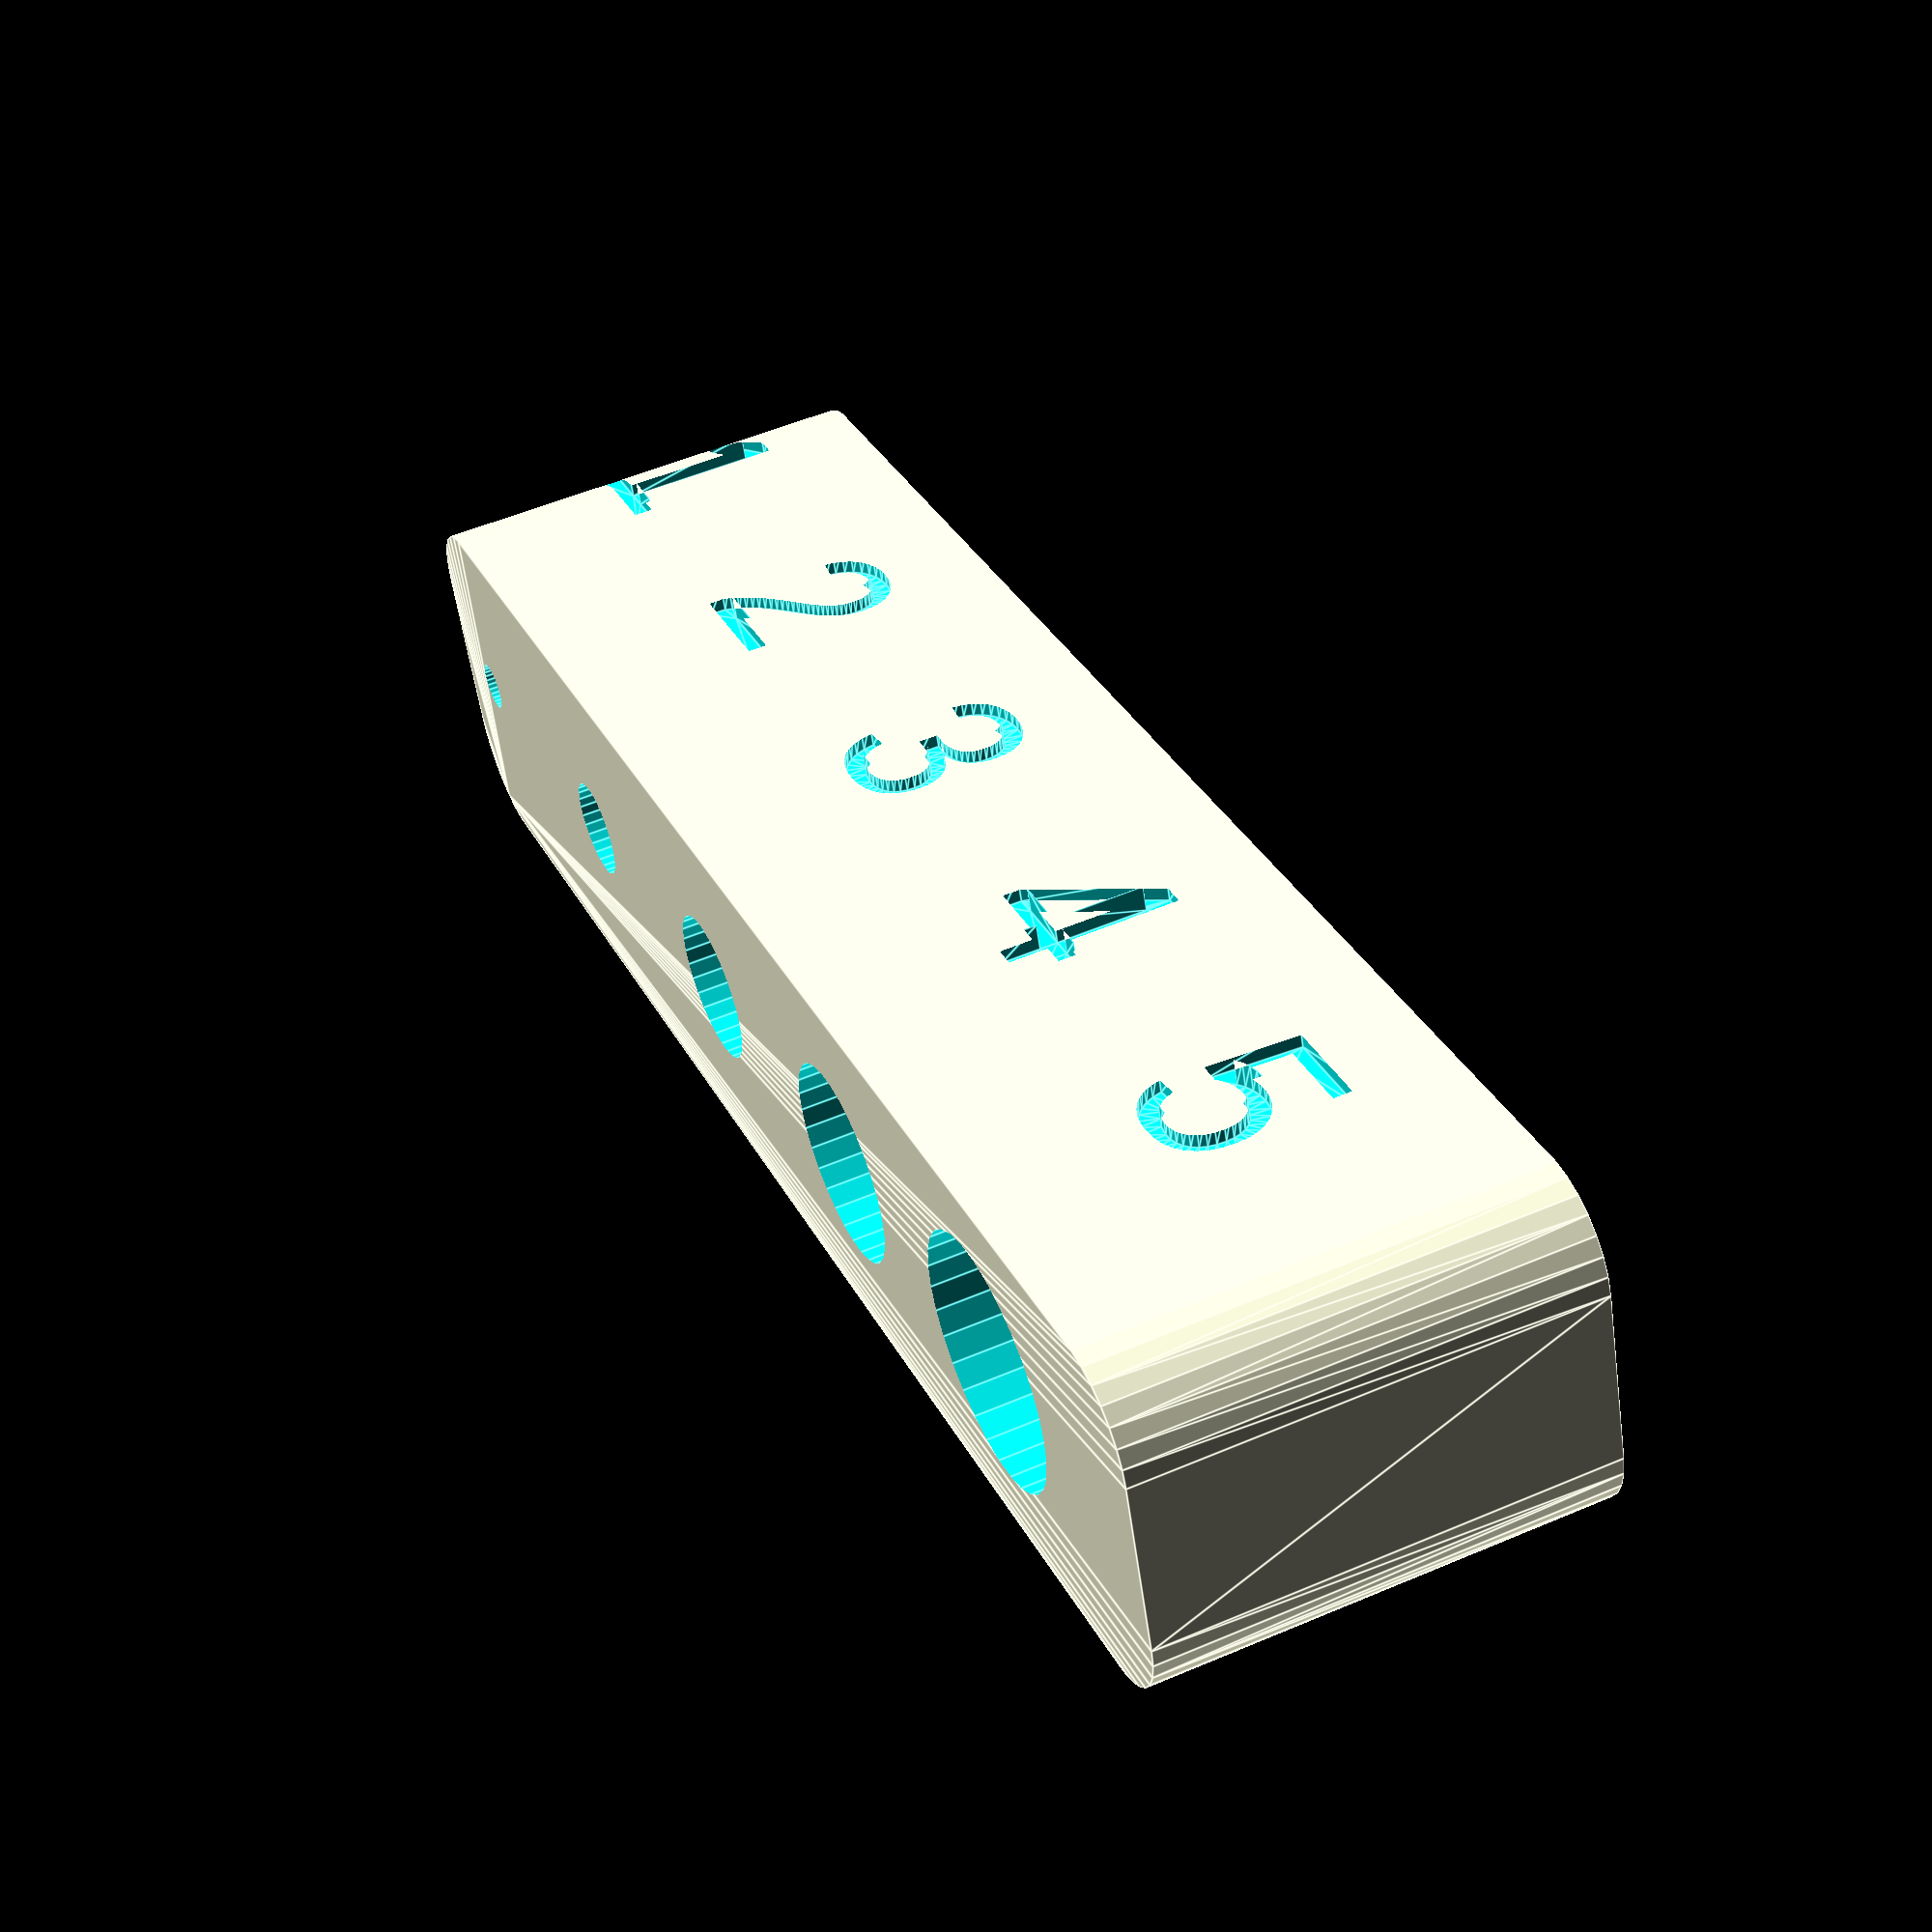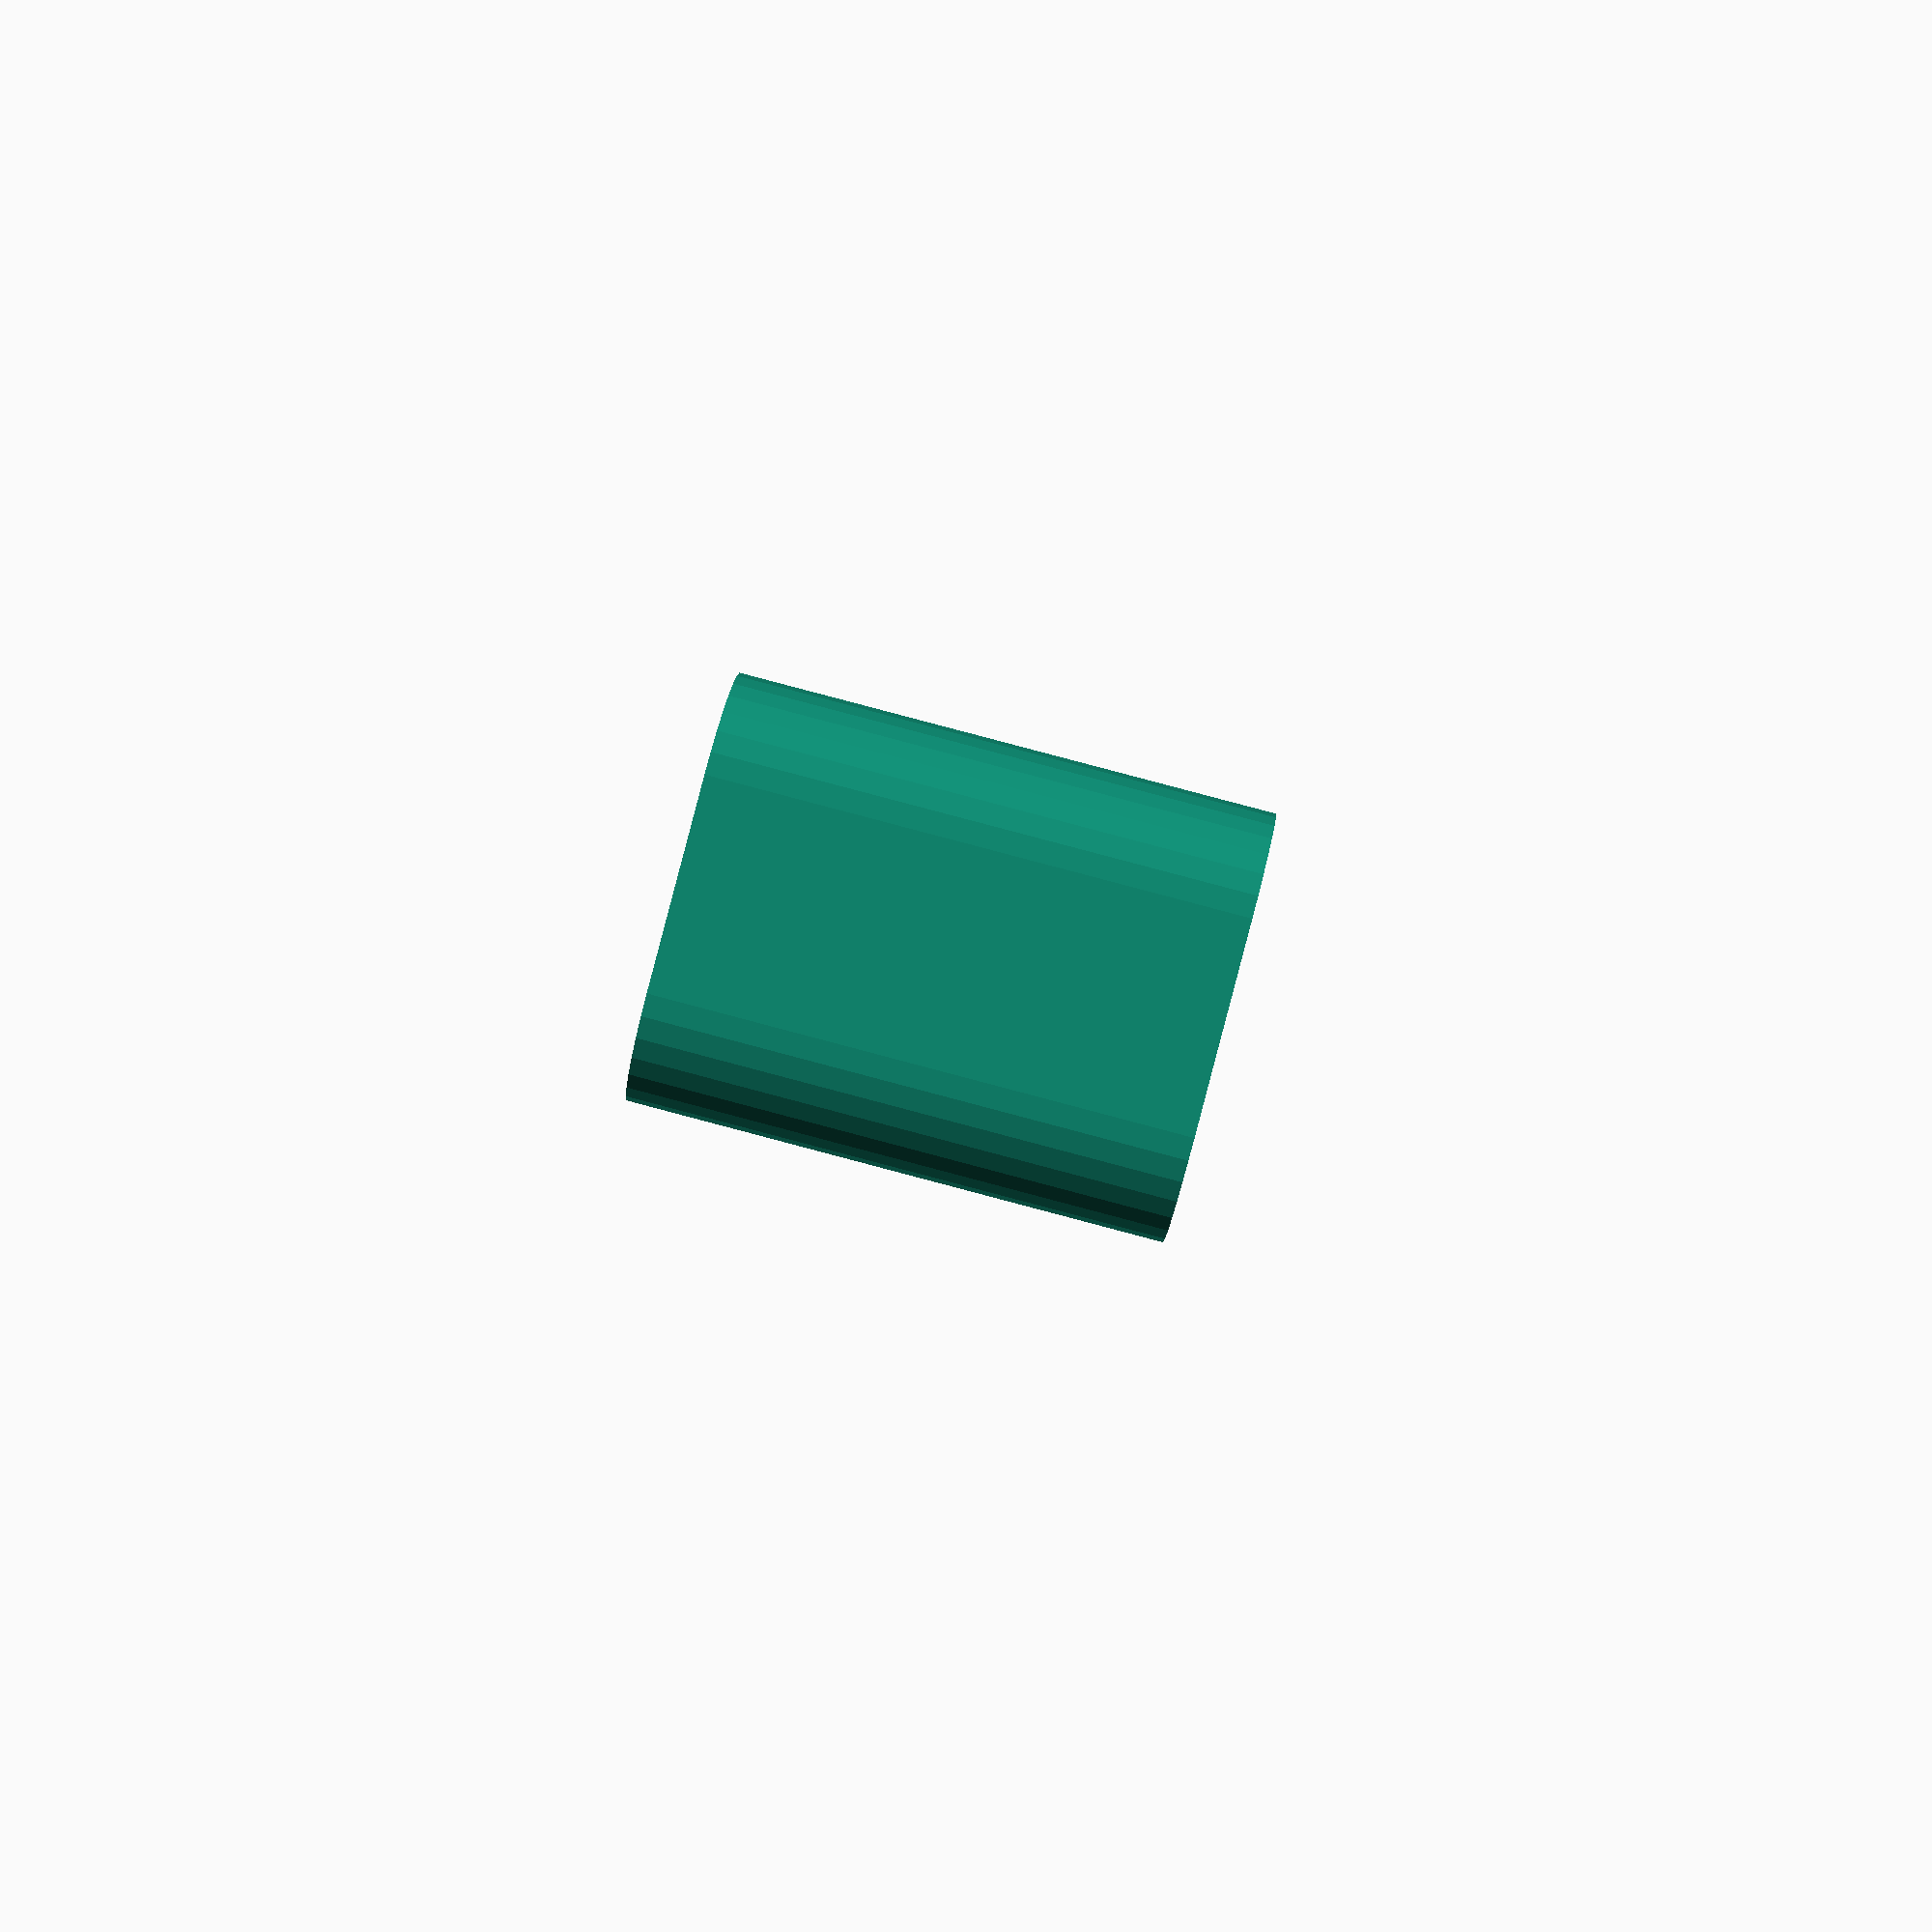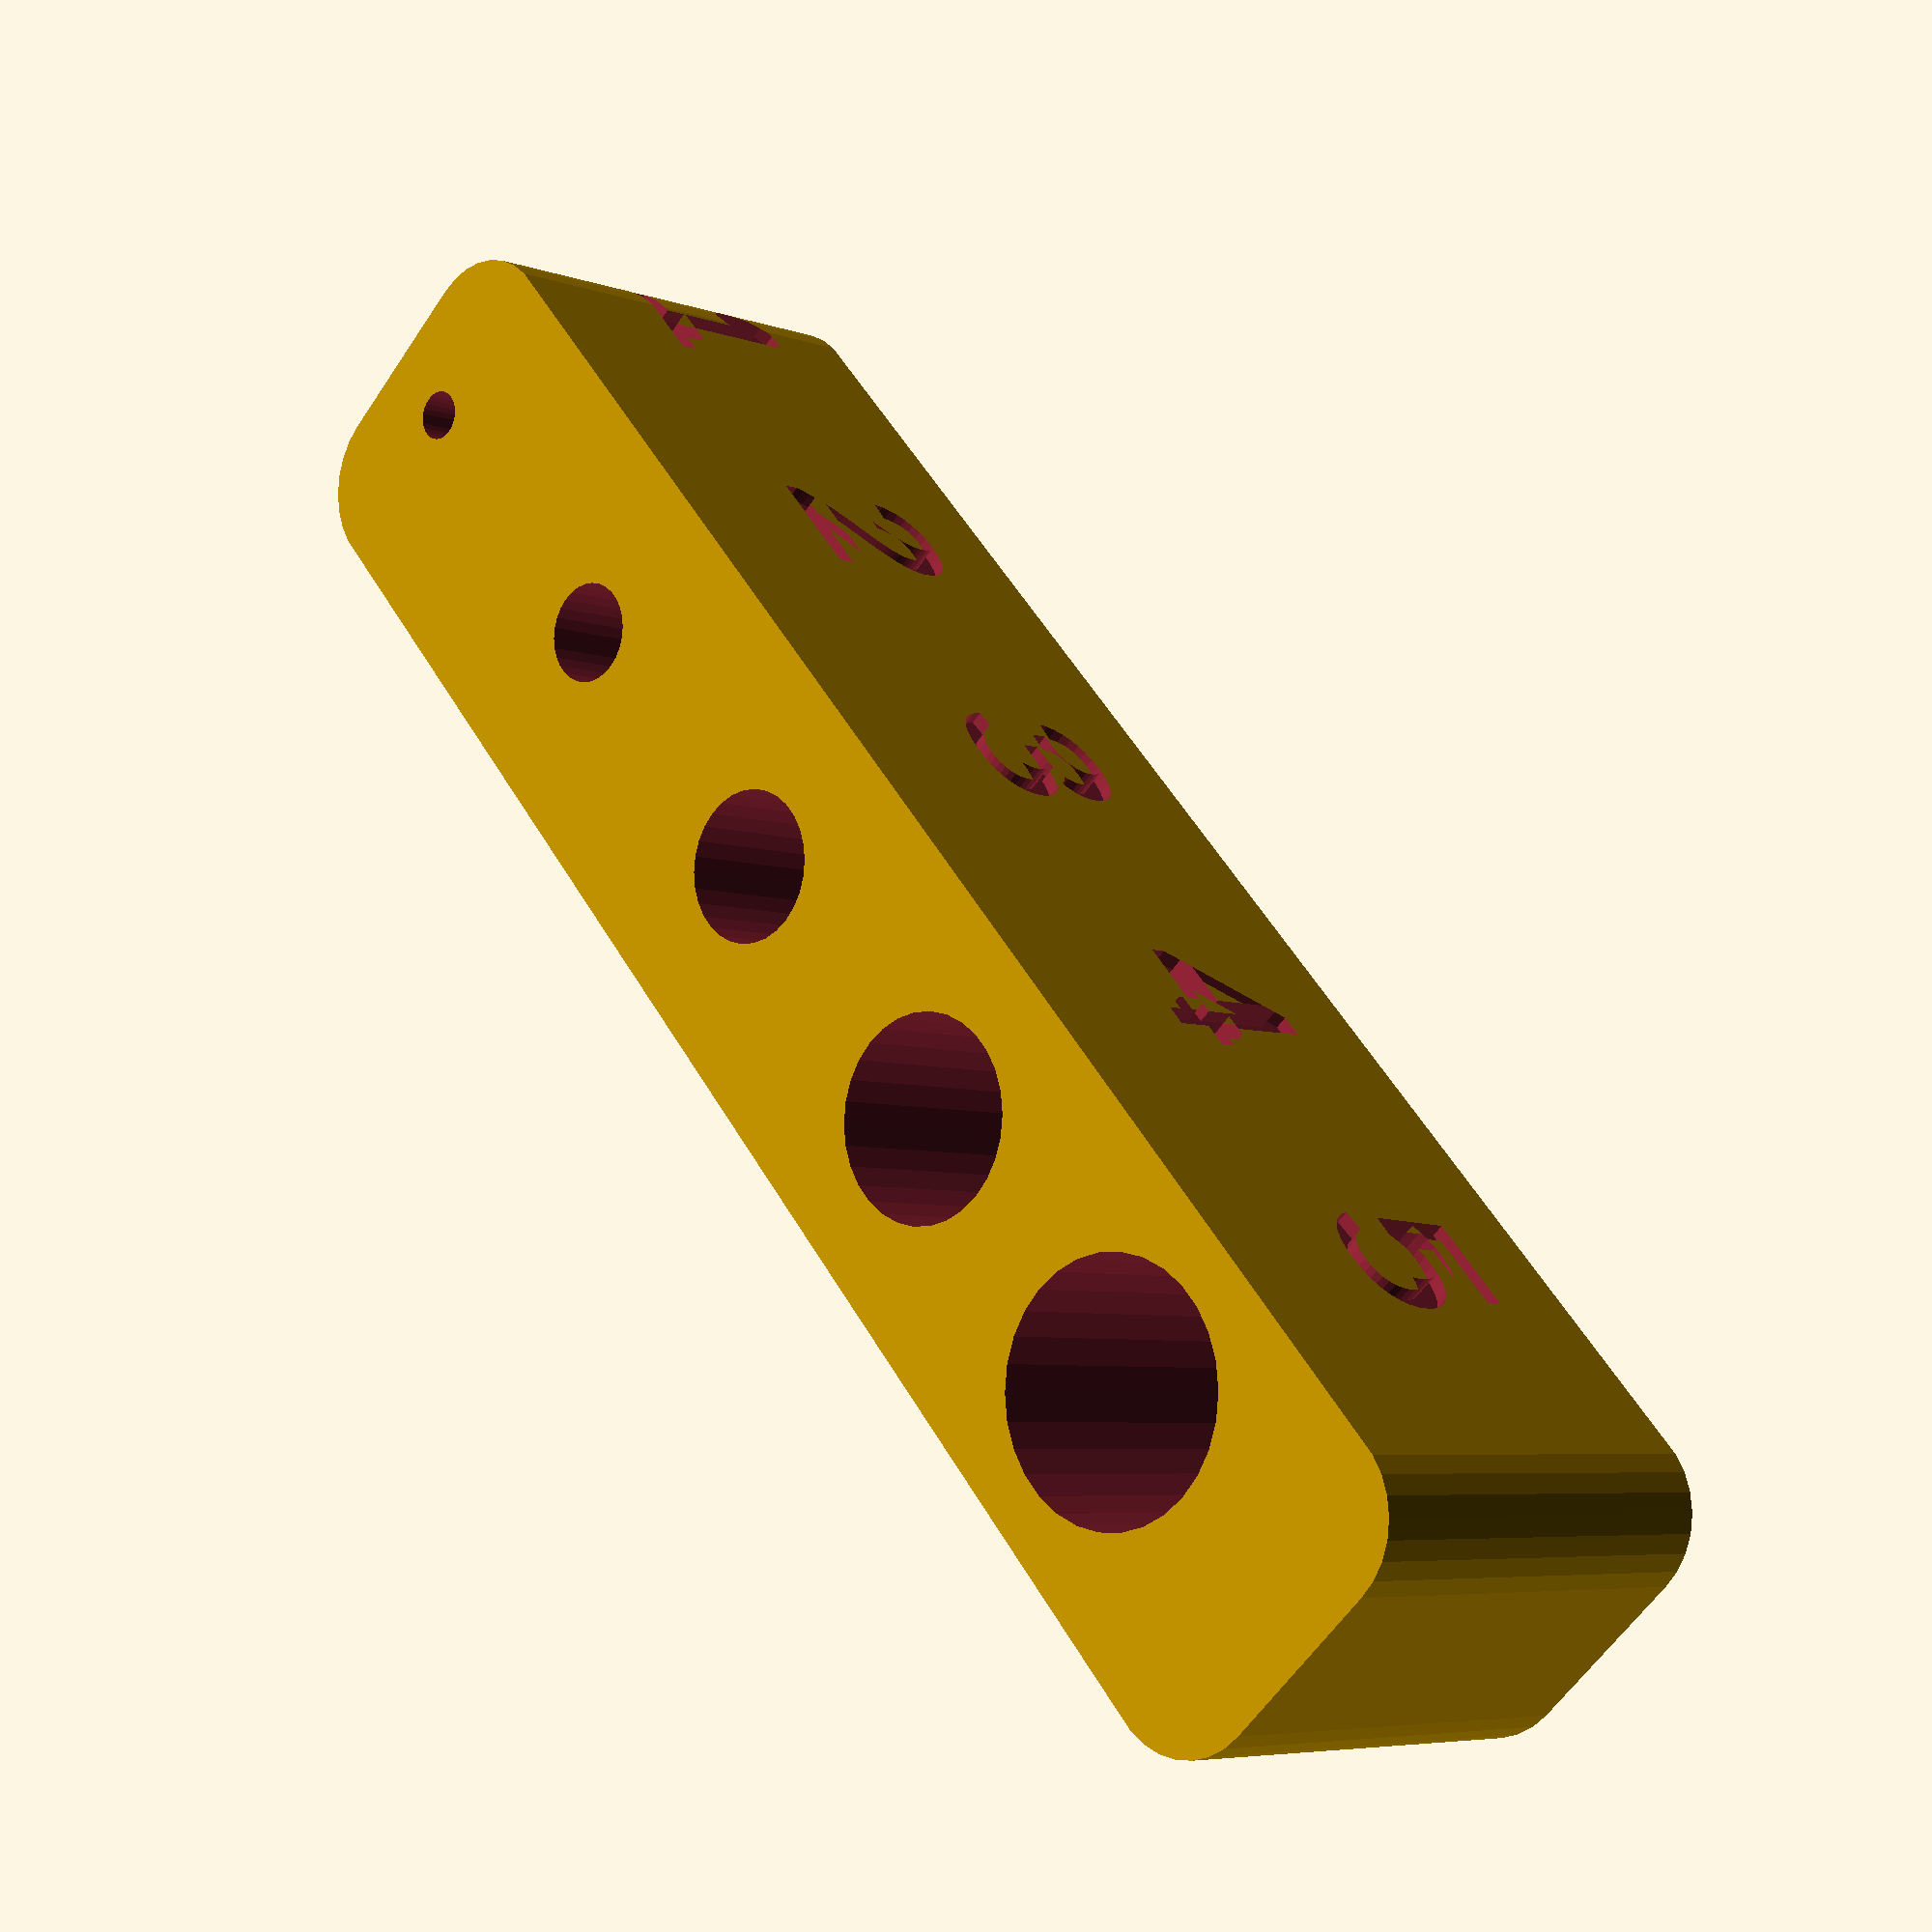
<openscad>
$fn=30;
height=10;
radius=2;

difference(){
    hull(){
        translate([0,-2,0])cylinder(r=radius,h=height, center=true);
        translate([35,2,0])cylinder(r=radius,h=height, center=true);
        translate([0,2,0])cylinder(r=radius,h=height, center=true);
        translate([35,-2,0])cylinder(r=radius,h=height, center=true);    
    }
  for (i= [0:4] ){
      diameter=(i+1)*1.1;
      translate([(i*6)+(1.5*i),0,0])cylinder(d=diameter,h=height*10, center=true);
      translate([(i*6)+(1.5*i),-4,-1]) rotate([90,0,0]) linear_extrude(0.6,center=true) text(str(i+1), size=4, halign="center");
      }
   
 }
</openscad>
<views>
elev=127.5 azim=19.1 roll=294.7 proj=p view=edges
elev=93.8 azim=93.4 roll=75.2 proj=p view=solid
elev=5.7 azim=131.9 roll=222.3 proj=p view=solid
</views>
